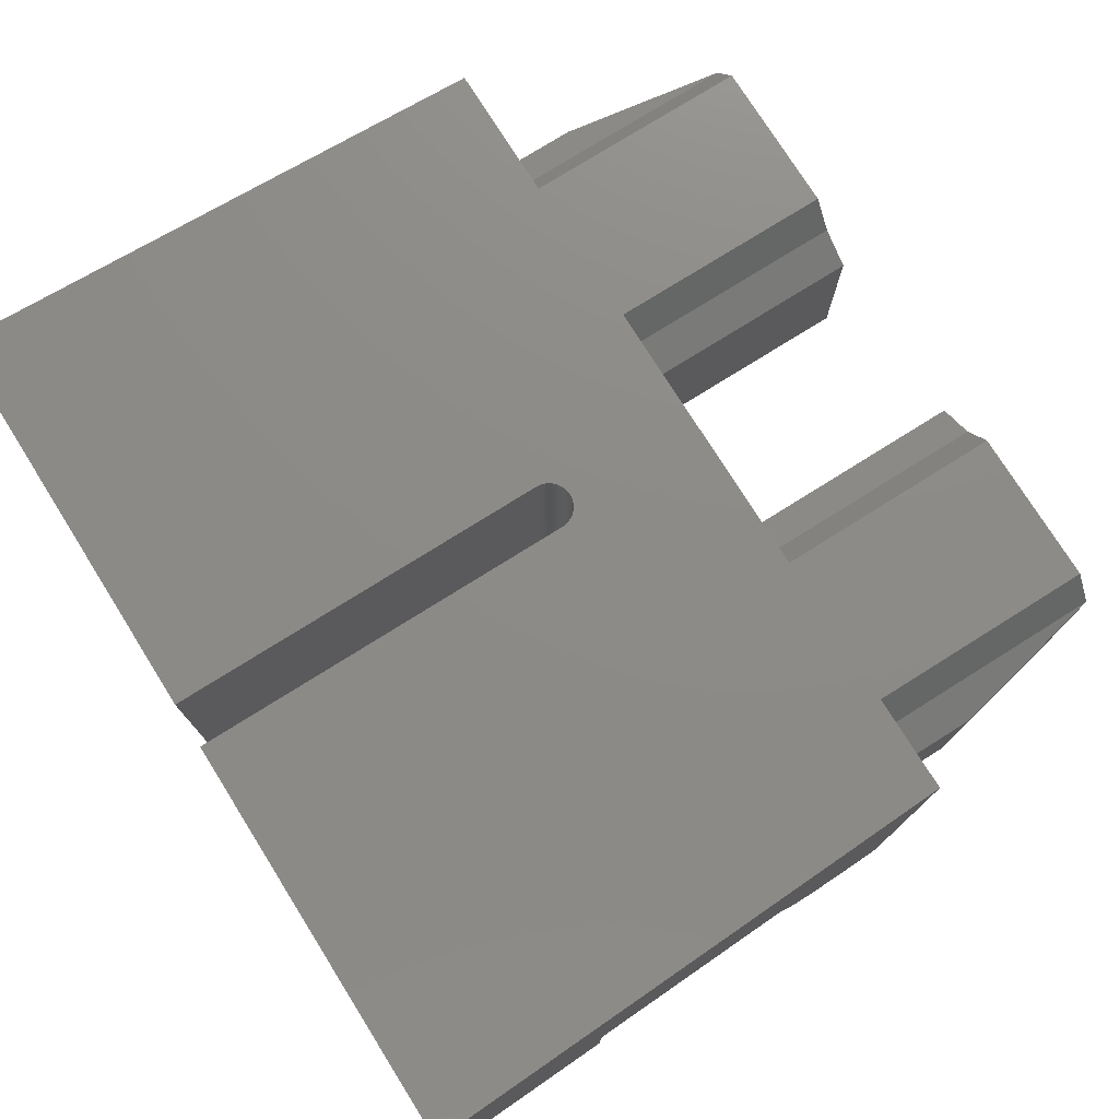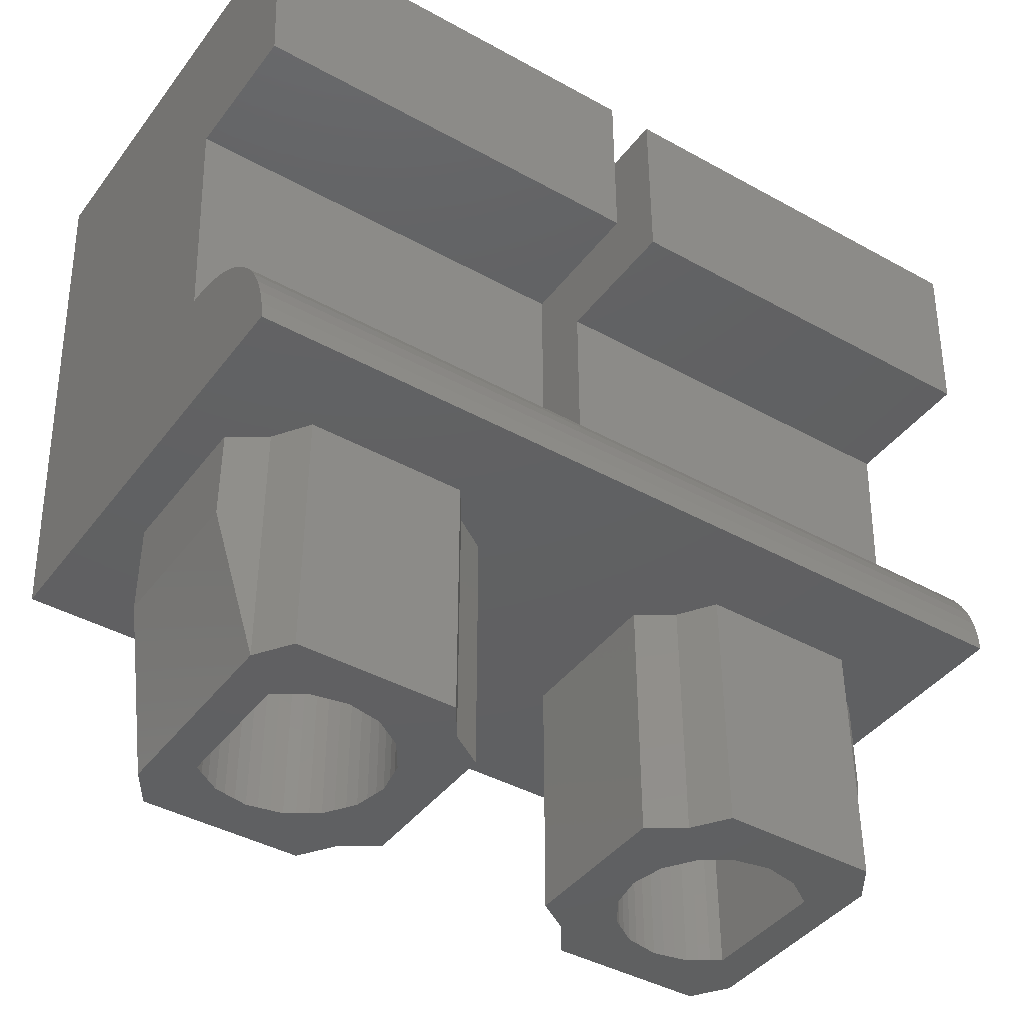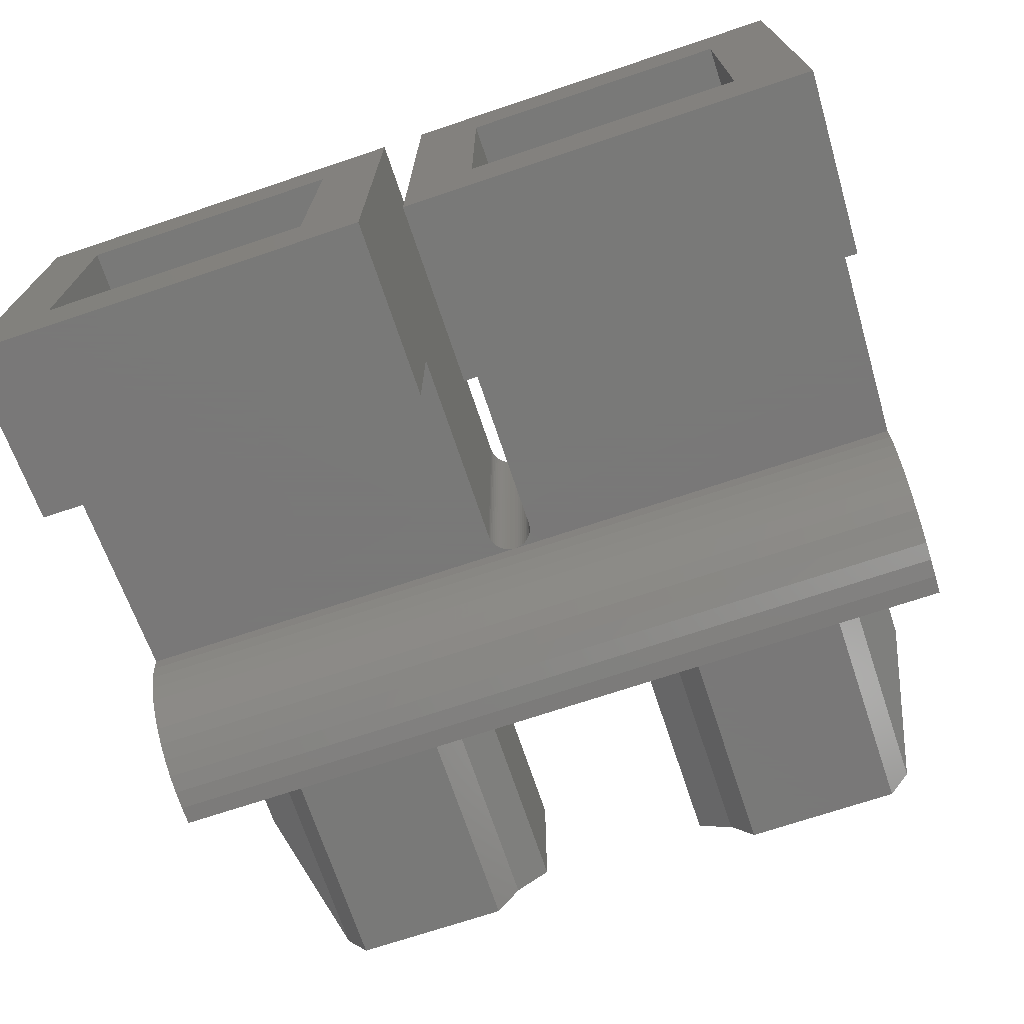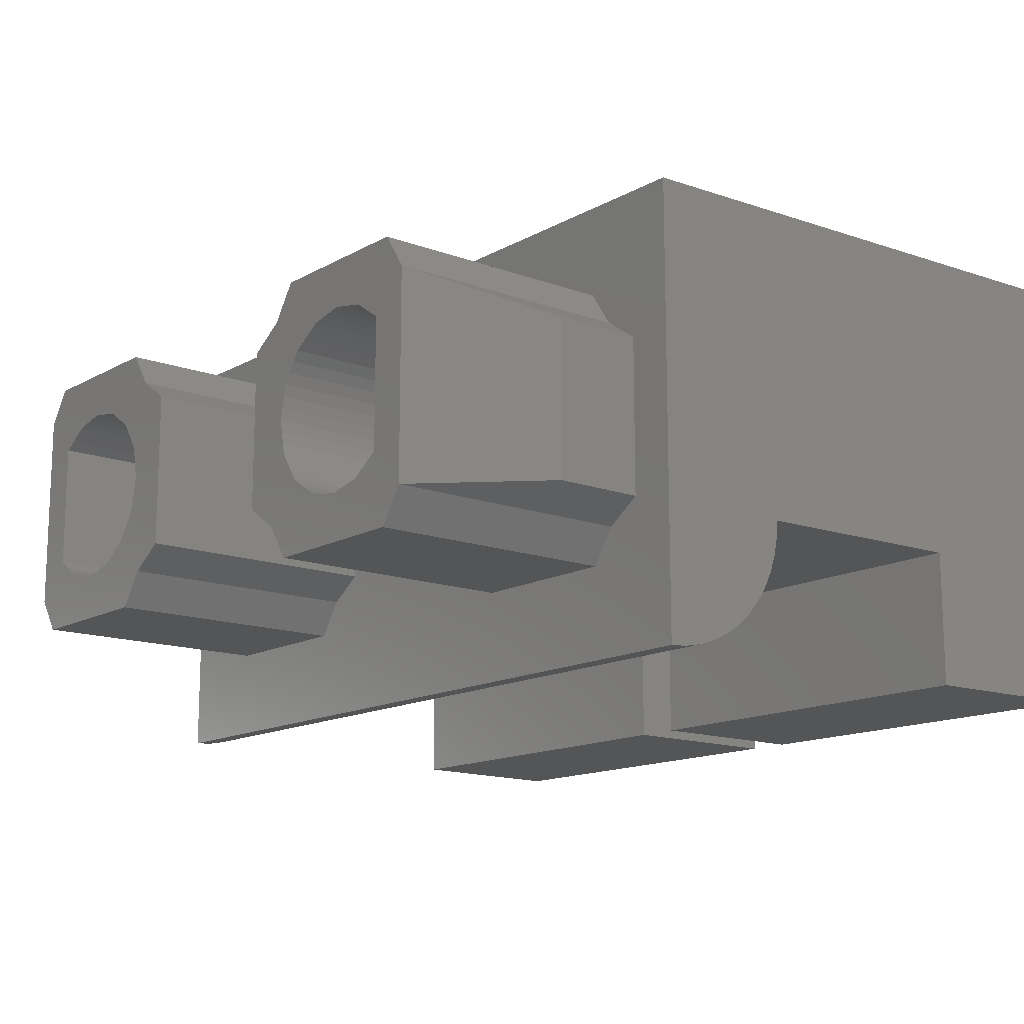
<metadata>
{"format":"stl","ext":"stl","renderer":"f3d","projection":"perspective","resolution":1024,"background":"white","views":[{"elev":76.1,"azim":-122.1,"up":"+Z"},{"elev":-41.7,"azim":146.2,"up":"+Y"},{"elev":-71.5,"azim":-161.5,"up":"+Z"},{"elev":-14.1,"azim":50.7,"up":"+Z"}]}
</metadata>
<code>
# stl→obj: 356 verts, 544 faces
v -7.2 0 4
v -7.2 0 -4
v 7.2 0 -4
v 7.2 0 4
v 0.4 2.4 4
v 0.4 2.8 4
v 0.3966 2.748 4
v 0.3864 2.696 4
v 0.3696 2.647 4
v 0.3464 2.6 4
v 0.3174 2.557 4
v 0.2828 2.517 4
v 0.2435 2.483 4
v 0.2 2.454 4
v 0.1531 2.43 4
v 0.1035 2.414 4
v 0.0522 2.403 4
v 0 2.4 4
v -0.4 2.4 4
v -0.0522 2.403 4
v -0.1035 2.414 4
v -0.1531 2.43 4
v -0.2 2.454 4
v -0.2435 2.483 4
v -0.2828 2.517 4
v -0.3174 2.557 4
v -0.3464 2.6 4
v -0.3696 2.647 4
v -0.3864 2.696 4
v -0.3966 2.748 4
v -0.4 2.8 4
v 0.4 2.8 -1.6
v 0.3966 2.748 -1.6
v 0.3864 2.696 -1.6
v 0.3696 2.647 -1.6
v 0.3464 2.6 -1.6
v 0.3174 2.557 -1.6
v 0.2828 2.517 -1.6
v 0.2435 2.483 -1.6
v 0.2 2.454 -1.6
v 0.1531 2.43 -1.6
v 0.1035 2.414 -1.6
v 0.0522 2.403 -1.6
v 0 2.4 -1.6
v -0.0522 2.403 -1.6
v -0.1035 2.414 -1.6
v -0.1531 2.43 -1.6
v -0.2 2.454 -1.6
v -0.2435 2.483 -1.6
v -0.2828 2.517 -1.6
v -0.3174 2.557 -1.6
v -0.3464 2.6 -1.6
v -0.3696 2.647 -1.6
v -0.3864 2.696 -1.6
v -0.3966 2.748 -1.6
v -0.4 2.8 -1.6
v -0.4 2.4 -1.6
v 0.4 2.4 -1.6
v -7.2 2.379 -1.913
v -7.2 2.4 -1.6
v 7.2 2.4 -1.6
v 7.2 2.379 -1.913
v -7.2 2.318 -2.221
v 7.2 2.318 -2.221
v -7.2 2.217 -2.518
v 7.2 2.217 -2.518
v -7.2 2.078 -2.8
v 7.2 2.078 -2.8
v -7.2 1.904 -3.061
v 7.2 1.904 -3.061
v -7.2 1.697 -3.297
v 7.2 1.697 -3.297
v -7.2 1.461 -3.504
v 7.2 1.461 -3.504
v -7.2 1.2 -3.678
v 7.2 1.2 -3.678
v -7.2 0.9185 -3.817
v 7.2 0.9185 -3.817
v -7.2 0.6211 -3.918
v 7.2 0.6211 -3.918
v -7.2 0.3132 -3.979
v 7.2 0.3132 -3.979
v -7.3 2.4 -1.6
v -7.299 2.379 -1.913
v -7.213 0.3132 -3.979
v -7.297 2.318 -2.221
v -7.226 0.6211 -3.918
v -7.292 2.217 -2.518
v -7.238 0.9185 -3.817
v -7.287 2.078 -2.8
v -7.25 1.2 -3.678
v -7.279 1.904 -3.061
v -7.261 1.461 -3.504
v -7.271 1.697 -3.297
v 7.299 2.379 -1.913
v 7.3 2.4 -1.6
v 7.213 0.3132 -3.979
v 7.297 2.318 -2.221
v 7.226 0.6211 -3.918
v 7.292 2.217 -2.518
v 7.238 0.9185 -3.817
v 7.287 2.078 -2.8
v 7.25 1.2 -3.678
v 7.279 1.904 -3.061
v 7.261 1.461 -3.504
v 7.271 1.697 -3.297
v 1.6 7.6 2.4
v 1.6 9.6 2.4
v 6.4 9.6 2.4
v 6.4 7.6 2.4
v 1.6 7.6 -2.4
v 1.6 9.6 -2.4
v 6.4 7.6 -2.4
v 6.4 9.6 -2.4
v 6.4 1.2 -0.8
v 1.6 1.2 2.4
v 6.4 1.2 2.4
v 1.6 1.2 -0.8
v 1.6 7.6 -0.8
v 6.4 7.6 -0.8
v 0.4 6.4 4
v 7.467 6.4 4
v 0.4 9.6 4
v 0.4 6.4 -1.6
v 0.4 9.6 -4
v 0.4 6.4 -4
v 7.467 6.4 -1.6
v 7.6 9.6 4
v 7.6 9.6 -4
v -6.4 7.6 2.4
v -6.4 9.6 2.4
v -1.6 9.6 2.4
v -1.6 7.6 2.4
v -6.4 7.6 -2.4
v -6.4 9.6 -2.4
v -1.6 7.6 -2.4
v -1.6 9.6 -2.4
v -6.4 1.2 -0.8
v -6.4 1.2 2.4
v -1.6 1.2 2.4
v -1.6 1.2 -0.8
v -1.6 7.6 -0.8
v -6.4 7.6 -0.8
v -0.4 6.4 4
v -7.467 6.4 4
v -7.467 6.4 -1.6
v -0.4 6.4 -1.6
v -0.4 9.6 4
v -0.4 6.4 -4
v -0.4 9.6 -4
v -7.6 9.6 -4
v -7.6 9.6 4
v 2.616 0 2.4
v 2.616 -4.4 2.4
v 5.384 -4.4 2.4
v 5.384 0 2.4
v 1.6 0 -1.384
v 1.6 -4.4 -1.384
v 1.6 -4.4 1.384
v 1.6 0 1.384
v 2.616 -4.4 -2.4
v 2.616 0 -2.4
v 5.384 0 -2.4
v 5.384 -4.4 -2.4
v 6.4 0 1.384
v 6.4 -1.6 1.384
v 6.4 -1.6 -1.384
v 6.4 0 -1.384
v 5.12 0 -1.12
v 5.12 -4.4 -1.12
v 5.12 -4.4 1.12
v 5.12 0 1.12
v 5.792 0 -1.792
v 5.792 -4.4 -1.792
v 2.208 -4.4 -1.792
v 2.208 0 -1.792
v 2.208 -4.4 1.792
v 2.208 0 1.792
v 5.792 -4.4 1.792
v 5.792 0 1.792
v 4 -4.4 2.24
v 2.88 -4.4 1.12
v 1.76 -4.4 0
v 2.88 -4.4 -1.12
v 4 -4.4 -2.24
v 4.964 -4.4 -1.256
v 4.964 0 -1.256
v 4.792 -4.4 -1.372
v 4.792 0 -1.372
v 4.606 -4.4 -1.463
v 4.606 0 -1.463
v 4.41 -4.4 -1.53
v 4.41 0 -1.53
v 4.207 -4.4 -1.571
v 4.207 0 -1.571
v 4 -4.4 -1.584
v 4 0 -1.584
v 3.793 -4.4 -1.571
v 3.793 0 -1.571
v 3.59 -4.4 -1.53
v 3.59 0 -1.53
v 3.394 -4.4 -1.463
v 3.394 0 -1.463
v 3.208 -4.4 -1.372
v 3.208 0 -1.372
v 3.036 -4.4 -1.256
v 3.036 0 -1.256
v 2.88 0 -1.12
v 2.744 -4.4 -0.9642
v 2.744 0 -0.9642
v 2.628 -4.4 -0.792
v 2.628 0 -0.792
v 2.537 -4.4 -0.6061
v 2.537 0 -0.6061
v 2.47 -4.4 -0.4099
v 2.47 0 -0.4099
v 2.429 -4.4 -0.2068
v 2.429 0 -0.2068
v 2.416 -4.4 0
v 2.416 0 0
v 2.429 -4.4 0.2068
v 2.429 0 0.2068
v 2.47 -4.4 0.4099
v 2.47 0 0.4099
v 2.537 -4.4 0.6061
v 2.537 0 0.6061
v 2.628 -4.4 0.792
v 2.628 0 0.792
v 2.744 -4.4 0.9642
v 2.744 0 0.9642
v 2.88 0 1.12
v 3.036 -4.4 1.256
v 3.036 0 1.256
v 3.208 -4.4 1.372
v 3.208 0 1.372
v 3.394 -4.4 1.463
v 3.394 0 1.463
v 3.59 -4.4 1.53
v 3.59 0 1.53
v 3.793 -4.4 1.571
v 3.793 0 1.571
v 4 -4.4 1.584
v 4 0 1.584
v 4.207 -4.4 1.571
v 4.207 0 1.571
v 4.41 -4.4 1.53
v 4.41 0 1.53
v 4.606 -4.4 1.463
v 4.606 0 1.463
v 4.792 -4.4 1.372
v 4.792 0 1.372
v 4.964 -4.4 1.256
v 4.964 0 1.256
v -2.616 0 -2.4
v -2.616 -4.4 -2.4
v -5.384 -4.4 -2.4
v -5.384 0 -2.4
v -1.6 0 1.384
v -1.6 -4.4 1.384
v -1.6 -4.4 -1.384
v -1.6 0 -1.384
v -2.616 -4.4 2.4
v -2.616 0 2.4
v -5.384 0 2.4
v -5.384 -4.4 2.4
v -6.4 0 -1.384
v -6.4 -1.6 -1.384
v -6.4 -1.6 1.384
v -6.4 0 1.384
v -5.12 0 1.12
v -5.12 -4.4 1.12
v -5.12 -4.4 -1.12
v -5.12 0 -1.12
v -5.792 0 1.792
v -5.792 -4.4 1.792
v -2.208 -4.4 1.792
v -2.208 0 1.792
v -2.208 -4.4 -1.792
v -2.208 0 -1.792
v -5.792 -4.4 -1.792
v -5.792 0 -1.792
v -4 -4.4 -2.24
v -2.88 -4.4 -1.12
v -1.76 -4.4 0
v -2.88 -4.4 1.12
v -4 -4.4 2.24
v -4.964 -4.4 1.256
v -4.964 0 1.256
v -4.792 -4.4 1.372
v -4.792 0 1.372
v -4.606 -4.4 1.463
v -4.606 0 1.463
v -4.41 -4.4 1.53
v -4.41 0 1.53
v -4.207 -4.4 1.571
v -4.207 0 1.571
v -4 -4.4 1.584
v -4 0 1.584
v -3.793 -4.4 1.571
v -3.793 0 1.571
v -3.59 -4.4 1.53
v -3.59 0 1.53
v -3.394 -4.4 1.463
v -3.394 0 1.463
v -3.208 -4.4 1.372
v -3.208 0 1.372
v -3.036 -4.4 1.256
v -3.036 0 1.256
v -2.88 0 1.12
v -2.744 -4.4 0.9642
v -2.744 0 0.9642
v -2.628 -4.4 0.792
v -2.628 0 0.792
v -2.537 -4.4 0.6061
v -2.537 0 0.6061
v -2.47 -4.4 0.4099
v -2.47 0 0.4099
v -2.429 -4.4 0.2068
v -2.429 0 0.2068
v -2.416 -4.4 0
v -2.416 0 0
v -2.429 -4.4 -0.2068
v -2.429 0 -0.2068
v -2.47 -4.4 -0.4099
v -2.47 0 -0.4099
v -2.537 -4.4 -0.6061
v -2.537 0 -0.6061
v -2.628 -4.4 -0.792
v -2.628 0 -0.792
v -2.744 -4.4 -0.9642
v -2.744 0 -0.9642
v -2.88 0 -1.12
v -3.036 -4.4 -1.256
v -3.036 0 -1.256
v -3.208 -4.4 -1.372
v -3.208 0 -1.372
v -3.394 -4.4 -1.463
v -3.394 0 -1.463
v -3.59 -4.4 -1.53
v -3.59 0 -1.53
v -3.793 -4.4 -1.571
v -3.793 0 -1.571
v -4 -4.4 -1.584
v -4 0 -1.584
v -4.207 -4.4 -1.571
v -4.207 0 -1.571
v -4.41 -4.4 -1.53
v -4.41 0 -1.53
v -4.606 -4.4 -1.463
v -4.606 0 -1.463
v -4.792 -4.4 -1.372
v -4.792 0 -1.372
v -4.964 -4.4 -1.256
v -4.964 0 -1.256
v 7.467 6.4 -4
v -7.467 6.4 -4
f 1 2 3
f 3 4 1
f 5 6 7
f 5 7 8
f 5 8 9
f 5 9 10
f 5 10 11
f 5 11 12
f 5 12 13
f 5 13 14
f 5 14 15
f 5 15 16
f 5 16 17
f 5 17 18
f 19 18 20
f 19 20 21
f 19 21 22
f 19 22 23
f 19 23 24
f 19 24 25
f 19 25 26
f 19 26 27
f 19 27 28
f 19 28 29
f 19 29 30
f 19 30 31
f 7 6 32
f 32 33 7
f 8 7 33
f 33 34 8
f 9 8 34
f 34 35 9
f 10 9 35
f 35 36 10
f 11 10 36
f 36 37 11
f 12 11 37
f 37 38 12
f 13 12 38
f 38 39 13
f 14 13 39
f 39 40 14
f 15 14 40
f 40 41 15
f 16 15 41
f 41 42 16
f 17 16 42
f 42 43 17
f 18 17 43
f 43 44 18
f 20 18 44
f 44 45 20
f 21 20 45
f 45 46 21
f 22 21 46
f 46 47 22
f 23 22 47
f 47 48 23
f 24 23 48
f 48 49 24
f 25 24 49
f 49 50 25
f 26 25 50
f 50 51 26
f 27 26 51
f 51 52 27
f 28 27 52
f 52 53 28
f 29 28 53
f 53 54 29
f 30 29 54
f 54 55 30
f 31 30 55
f 55 56 31
f 57 56 55
f 57 55 54
f 57 54 53
f 57 53 52
f 57 52 51
f 57 51 50
f 57 50 49
f 57 49 48
f 57 48 47
f 57 47 46
f 57 46 45
f 57 45 44
f 58 44 43
f 58 43 42
f 58 42 41
f 58 41 40
f 58 40 39
f 58 39 38
f 58 38 37
f 58 37 36
f 58 36 35
f 58 35 34
f 58 34 33
f 58 33 32
f 19 1 4
f 4 5 19
f 59 60 61
f 61 62 59
f 63 59 62
f 62 64 63
f 65 63 64
f 64 66 65
f 67 65 66
f 66 68 67
f 69 67 68
f 68 70 69
f 71 69 70
f 70 72 71
f 73 71 72
f 72 74 73
f 75 73 74
f 74 76 75
f 77 75 76
f 76 78 77
f 79 77 78
f 78 80 79
f 81 79 80
f 80 82 81
f 2 81 82
f 82 3 2
f 2 83 84
f 84 85 2
f 85 84 86
f 86 87 85
f 87 86 88
f 88 89 87
f 89 88 90
f 90 91 89
f 91 90 92
f 92 93 91
f 93 92 94
f 2 85 81
f 85 87 79
f 79 81 85
f 87 89 77
f 77 79 87
f 89 91 75
f 75 77 89
f 91 93 73
f 73 75 91
f 93 94 71
f 71 73 93
f 94 92 69
f 69 71 94
f 92 90 67
f 67 69 92
f 90 88 65
f 65 67 90
f 88 86 63
f 63 65 88
f 86 84 59
f 59 63 86
f 84 83 60
f 60 59 84
f 3 95 96
f 95 3 97
f 97 98 95
f 98 97 99
f 99 100 98
f 100 99 101
f 101 102 100
f 102 101 103
f 103 104 102
f 104 103 105
f 105 106 104
f 3 82 97
f 97 80 99
f 80 97 82
f 99 78 101
f 78 99 80
f 101 76 103
f 76 101 78
f 103 74 105
f 74 103 76
f 105 72 106
f 72 105 74
f 106 70 104
f 70 106 72
f 104 68 102
f 68 104 70
f 102 66 100
f 66 102 68
f 100 64 98
f 64 100 66
f 98 62 95
f 62 98 64
f 95 61 96
f 61 95 62
f 107 108 109
f 109 110 107
f 111 112 108
f 108 107 111
f 113 114 112
f 112 111 113
f 110 109 114
f 114 113 110
f 115 116 117
f 116 115 118
f 118 107 116
f 107 118 119
f 117 120 115
f 120 117 110
f 115 119 118
f 119 115 120
f 116 110 117
f 110 116 107
f 113 119 120
f 119 113 111
f 121 5 4
f 4 122 121
f 6 123 124
f 124 32 6
f 123 125 126
f 126 124 123
f 58 124 127
f 127 96 58
f 114 109 128
f 128 129 114
f 112 114 129
f 129 125 112
f 108 112 125
f 125 123 108
f 109 108 123
f 123 128 109
f 130 131 132
f 132 133 130
f 134 135 131
f 131 130 134
f 136 137 135
f 135 134 136
f 133 132 137
f 137 136 133
f 138 139 140
f 140 141 138
f 141 140 133
f 133 142 141
f 139 138 143
f 143 130 139
f 138 141 142
f 142 143 138
f 140 139 130
f 130 133 140
f 134 143 142
f 142 136 134
f 19 144 145
f 145 1 19
f 57 83 146
f 146 147 57
f 148 31 56
f 56 147 148
f 147 149 150
f 150 148 147
f 137 132 148
f 148 150 137
f 135 137 150
f 150 151 135
f 131 135 151
f 151 152 131
f 132 131 152
f 152 148 132
f 153 154 155
f 155 156 153
f 157 158 159
f 159 160 157
f 161 162 163
f 163 164 161
f 165 166 167
f 167 168 165
f 169 170 171
f 171 172 169
f 164 163 173
f 173 174 164
f 175 176 162
f 162 161 175
f 158 157 176
f 176 175 158
f 177 178 160
f 160 159 177
f 154 153 178
f 178 177 154
f 179 180 156
f 156 155 179
f 166 165 180
f 180 179 166
f 167 166 179
f 179 174 167
f 174 173 168
f 168 167 174
f 171 170 174
f 174 179 171
f 155 181 171
f 171 179 155
f 154 181 155
f 177 182 181
f 181 154 177
f 159 183 182
f 182 177 159
f 158 183 159
f 175 184 183
f 183 158 175
f 161 185 184
f 184 175 161
f 164 185 161
f 174 170 185
f 185 164 174
f 186 170 169
f 169 187 186
f 188 186 187
f 187 189 188
f 190 188 189
f 189 191 190
f 192 190 191
f 191 193 192
f 194 192 193
f 193 195 194
f 196 194 195
f 195 197 196
f 198 196 197
f 197 199 198
f 200 198 199
f 199 201 200
f 202 200 201
f 201 203 202
f 204 202 203
f 203 205 204
f 206 204 205
f 205 207 206
f 184 206 207
f 207 208 184
f 209 184 208
f 208 210 209
f 211 209 210
f 210 212 211
f 213 211 212
f 212 214 213
f 215 213 214
f 214 216 215
f 217 215 216
f 216 218 217
f 219 217 218
f 218 220 219
f 221 219 220
f 220 222 221
f 223 221 222
f 222 224 223
f 225 223 224
f 224 226 225
f 227 225 226
f 226 228 227
f 229 227 228
f 228 230 229
f 182 229 230
f 230 231 182
f 232 182 231
f 231 233 232
f 234 232 233
f 233 235 234
f 236 234 235
f 235 237 236
f 238 236 237
f 237 239 238
f 240 238 239
f 239 241 240
f 242 240 241
f 241 243 242
f 244 242 243
f 243 245 244
f 246 244 245
f 245 247 246
f 248 246 247
f 247 249 248
f 250 248 249
f 249 251 250
f 252 250 251
f 251 253 252
f 171 252 253
f 253 172 171
f 190 185 170
f 196 185 190
f 202 185 196
f 184 185 202
f 213 183 184
f 219 183 213
f 225 183 219
f 182 183 225
f 236 181 182
f 242 181 236
f 248 181 242
f 171 181 248
f 254 255 256
f 256 257 254
f 258 259 260
f 260 261 258
f 262 263 264
f 264 265 262
f 266 267 268
f 268 269 266
f 270 271 272
f 272 273 270
f 265 264 274
f 274 275 265
f 276 277 263
f 263 262 276
f 259 258 277
f 277 276 259
f 278 279 261
f 261 260 278
f 255 254 279
f 279 278 255
f 280 281 257
f 257 256 280
f 267 266 281
f 281 280 267
f 268 267 280
f 280 275 268
f 275 274 269
f 269 268 275
f 272 271 275
f 275 280 272
f 256 282 272
f 272 280 256
f 255 282 256
f 278 283 282
f 282 255 278
f 260 284 283
f 283 278 260
f 259 284 260
f 276 285 284
f 284 259 276
f 262 286 285
f 285 276 262
f 265 286 262
f 275 271 286
f 286 265 275
f 287 271 270
f 270 288 287
f 289 287 288
f 288 290 289
f 291 289 290
f 290 292 291
f 293 291 292
f 292 294 293
f 295 293 294
f 294 296 295
f 297 295 296
f 296 298 297
f 299 297 298
f 298 300 299
f 301 299 300
f 300 302 301
f 303 301 302
f 302 304 303
f 305 303 304
f 304 306 305
f 307 305 306
f 306 308 307
f 285 307 308
f 308 309 285
f 310 285 309
f 309 311 310
f 312 310 311
f 311 313 312
f 314 312 313
f 313 315 314
f 316 314 315
f 315 317 316
f 318 316 317
f 317 319 318
f 320 318 319
f 319 321 320
f 322 320 321
f 321 323 322
f 324 322 323
f 323 325 324
f 326 324 325
f 325 327 326
f 328 326 327
f 327 329 328
f 330 328 329
f 329 331 330
f 283 330 331
f 331 332 283
f 333 283 332
f 332 334 333
f 335 333 334
f 334 336 335
f 337 335 336
f 336 338 337
f 339 337 338
f 338 340 339
f 341 339 340
f 340 342 341
f 343 341 342
f 342 344 343
f 345 343 344
f 344 346 345
f 347 345 346
f 346 348 347
f 349 347 348
f 348 350 349
f 351 349 350
f 350 352 351
f 353 351 352
f 352 354 353
f 272 353 354
f 354 273 272
f 291 286 271
f 297 286 291
f 303 286 297
f 285 286 303
f 314 284 285
f 320 284 314
f 326 284 320
f 283 284 326
f 337 282 283
f 343 282 337
f 349 282 343
f 272 282 349
f 355 127 124
f 124 126 355
f 4 3 96
f 127 128 4
f 4 96 127
f 127 355 129
f 129 128 127
f 129 355 126
f 126 125 129
f 123 121 122
f 122 128 123
f 149 147 146
f 146 356 149
f 146 83 1
f 1 152 146
f 83 2 1
f 151 356 146
f 146 152 151
f 151 150 149
f 149 356 151
f 152 145 144
f 144 148 152

</code>
